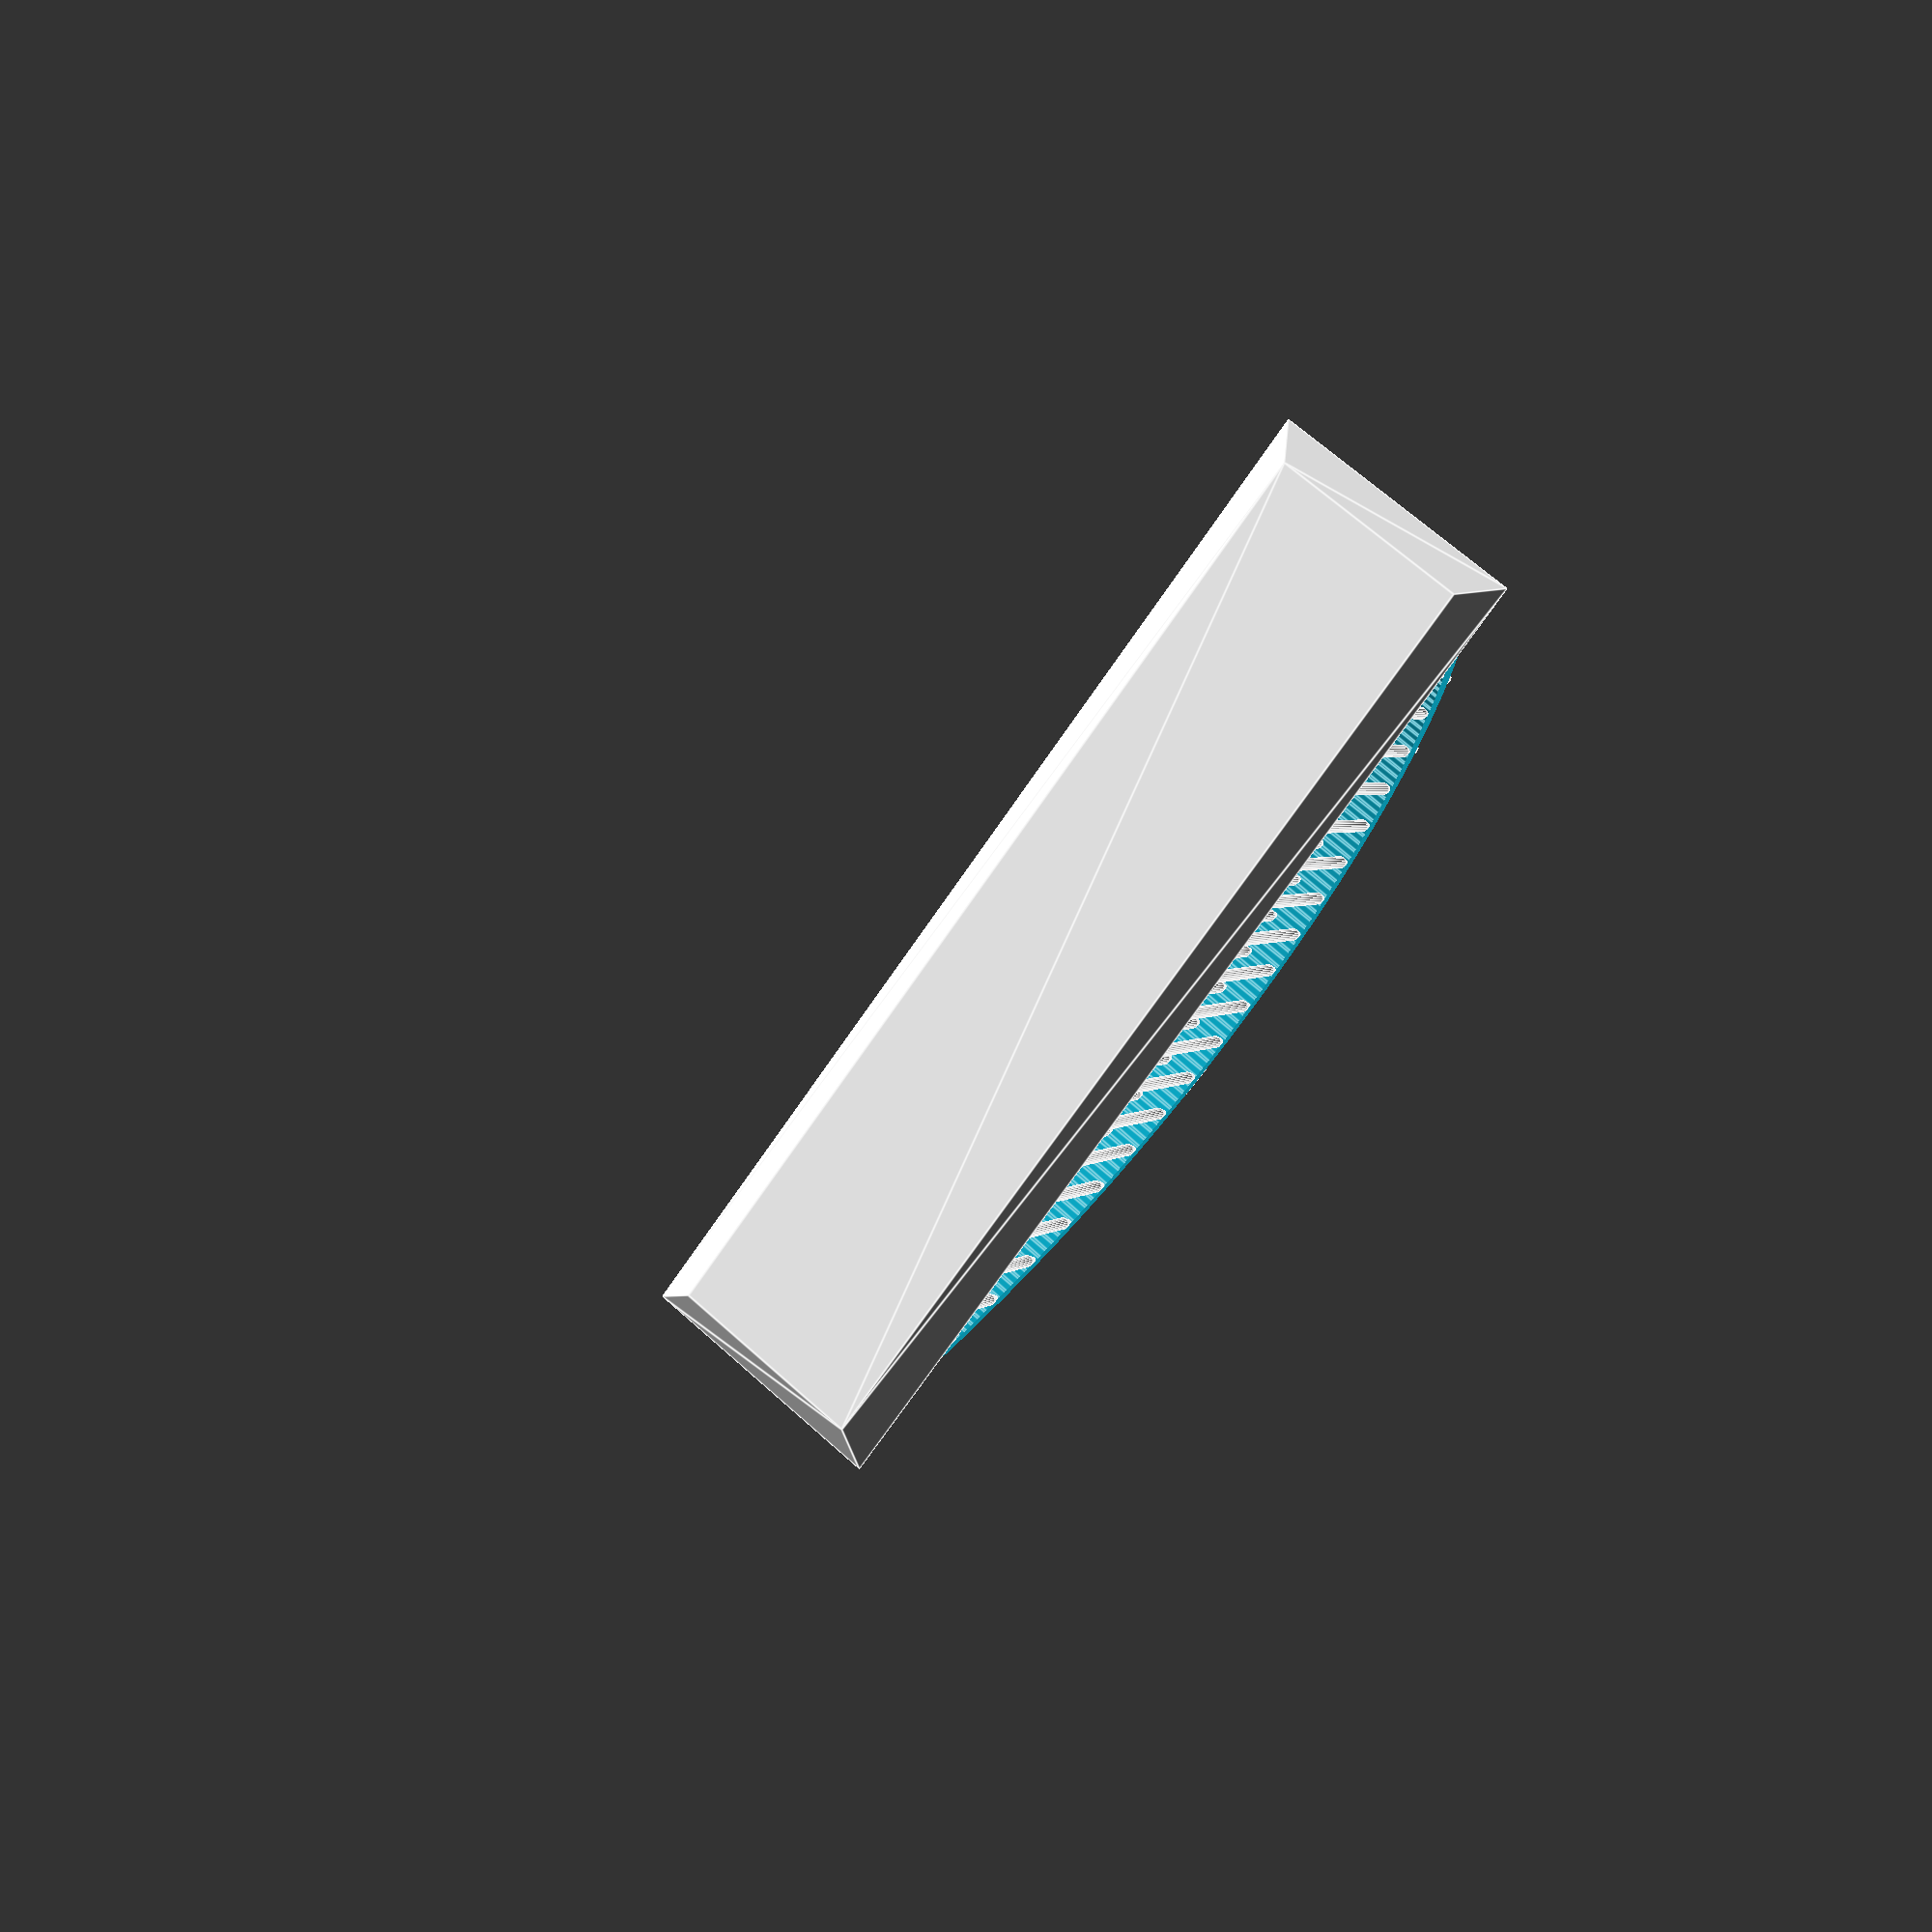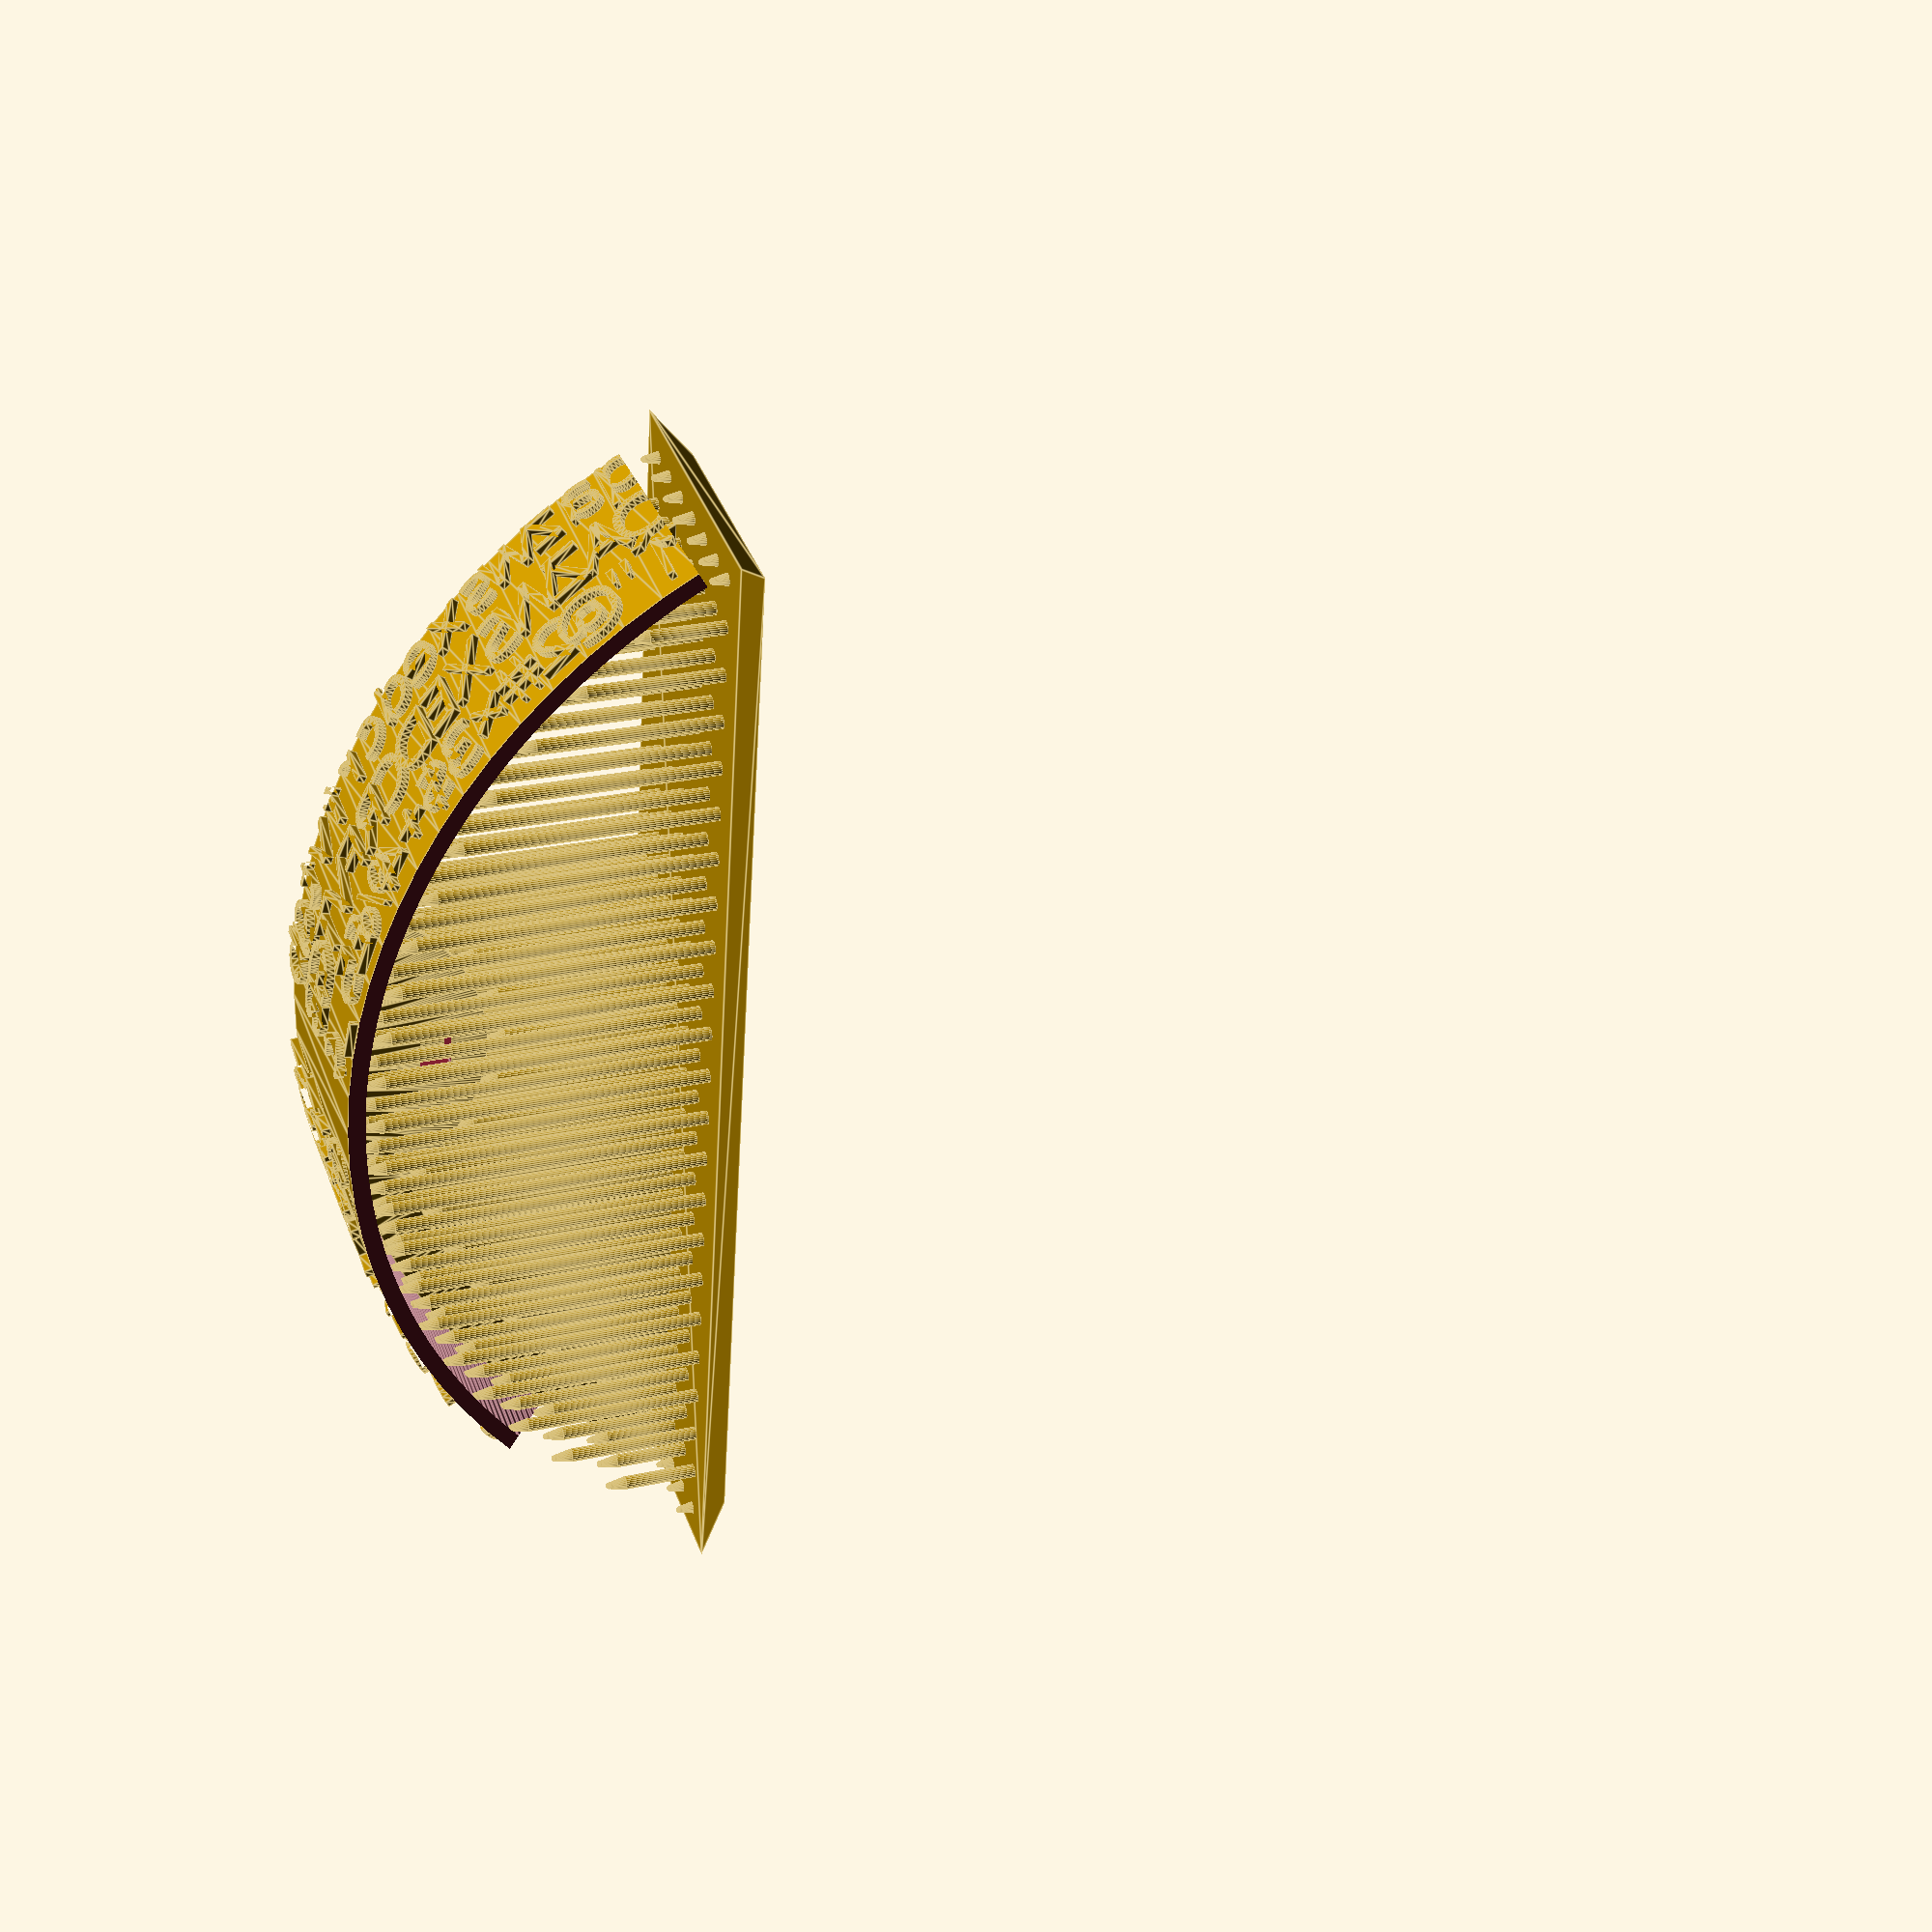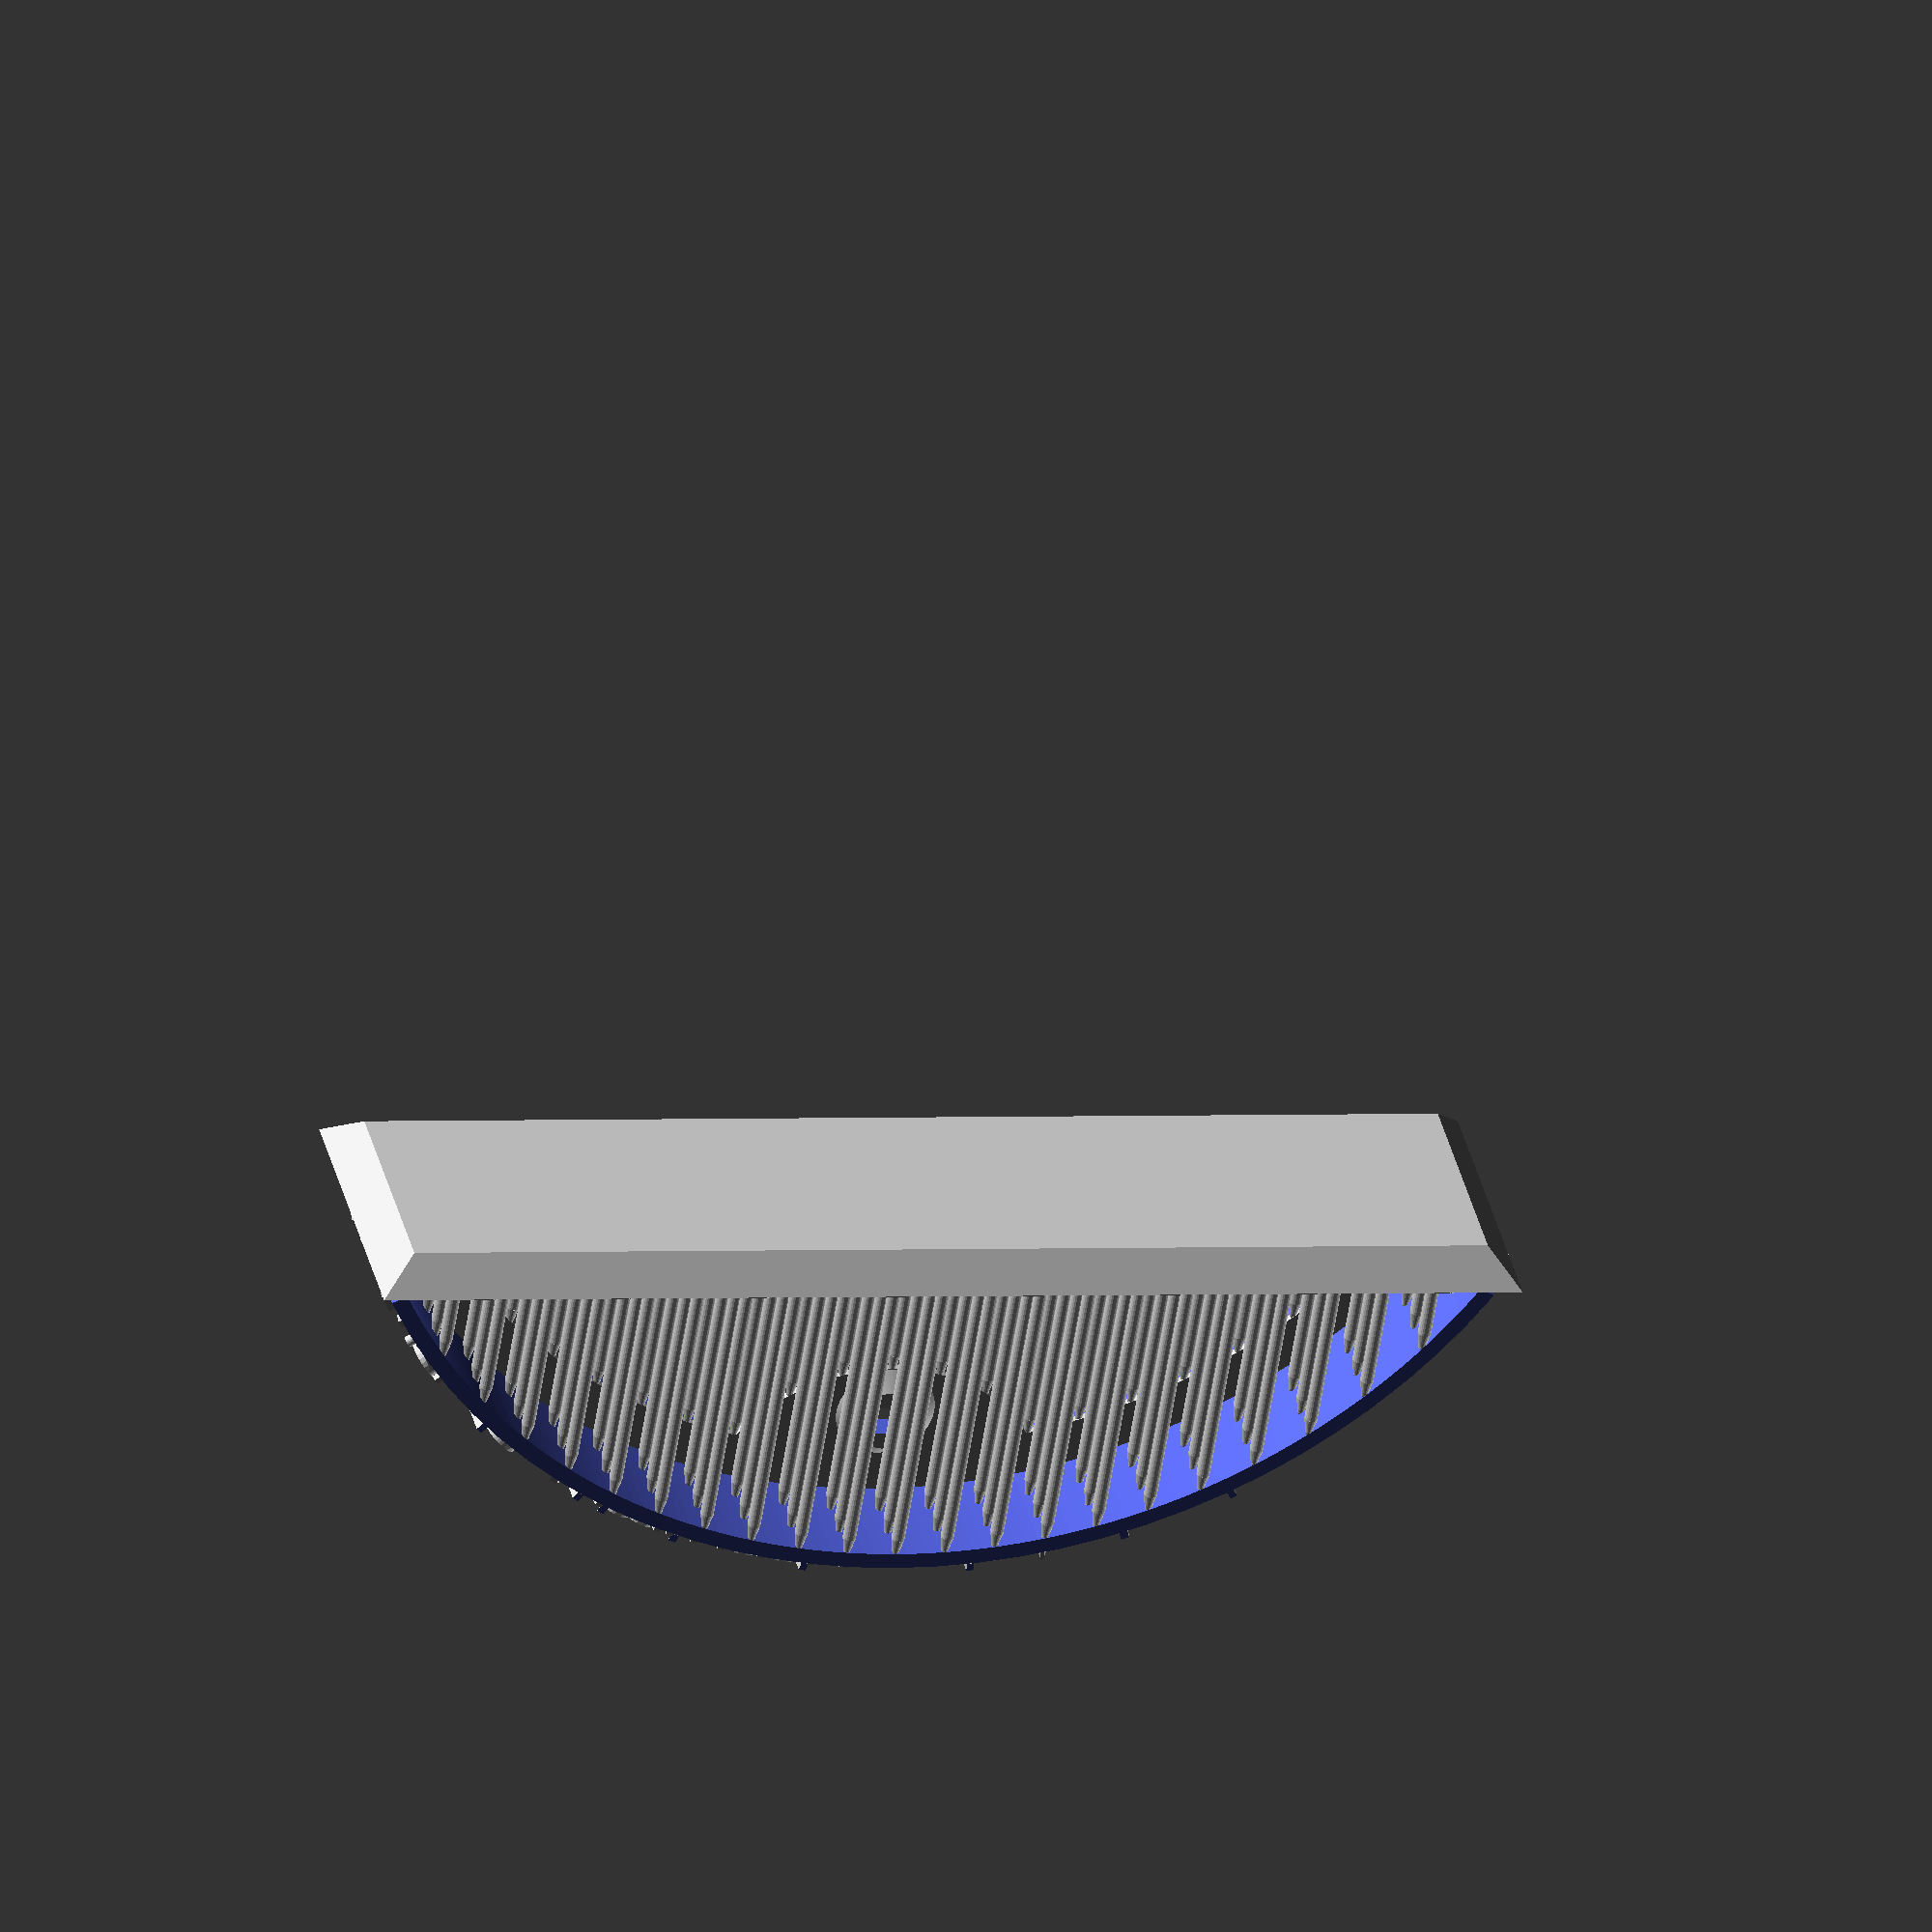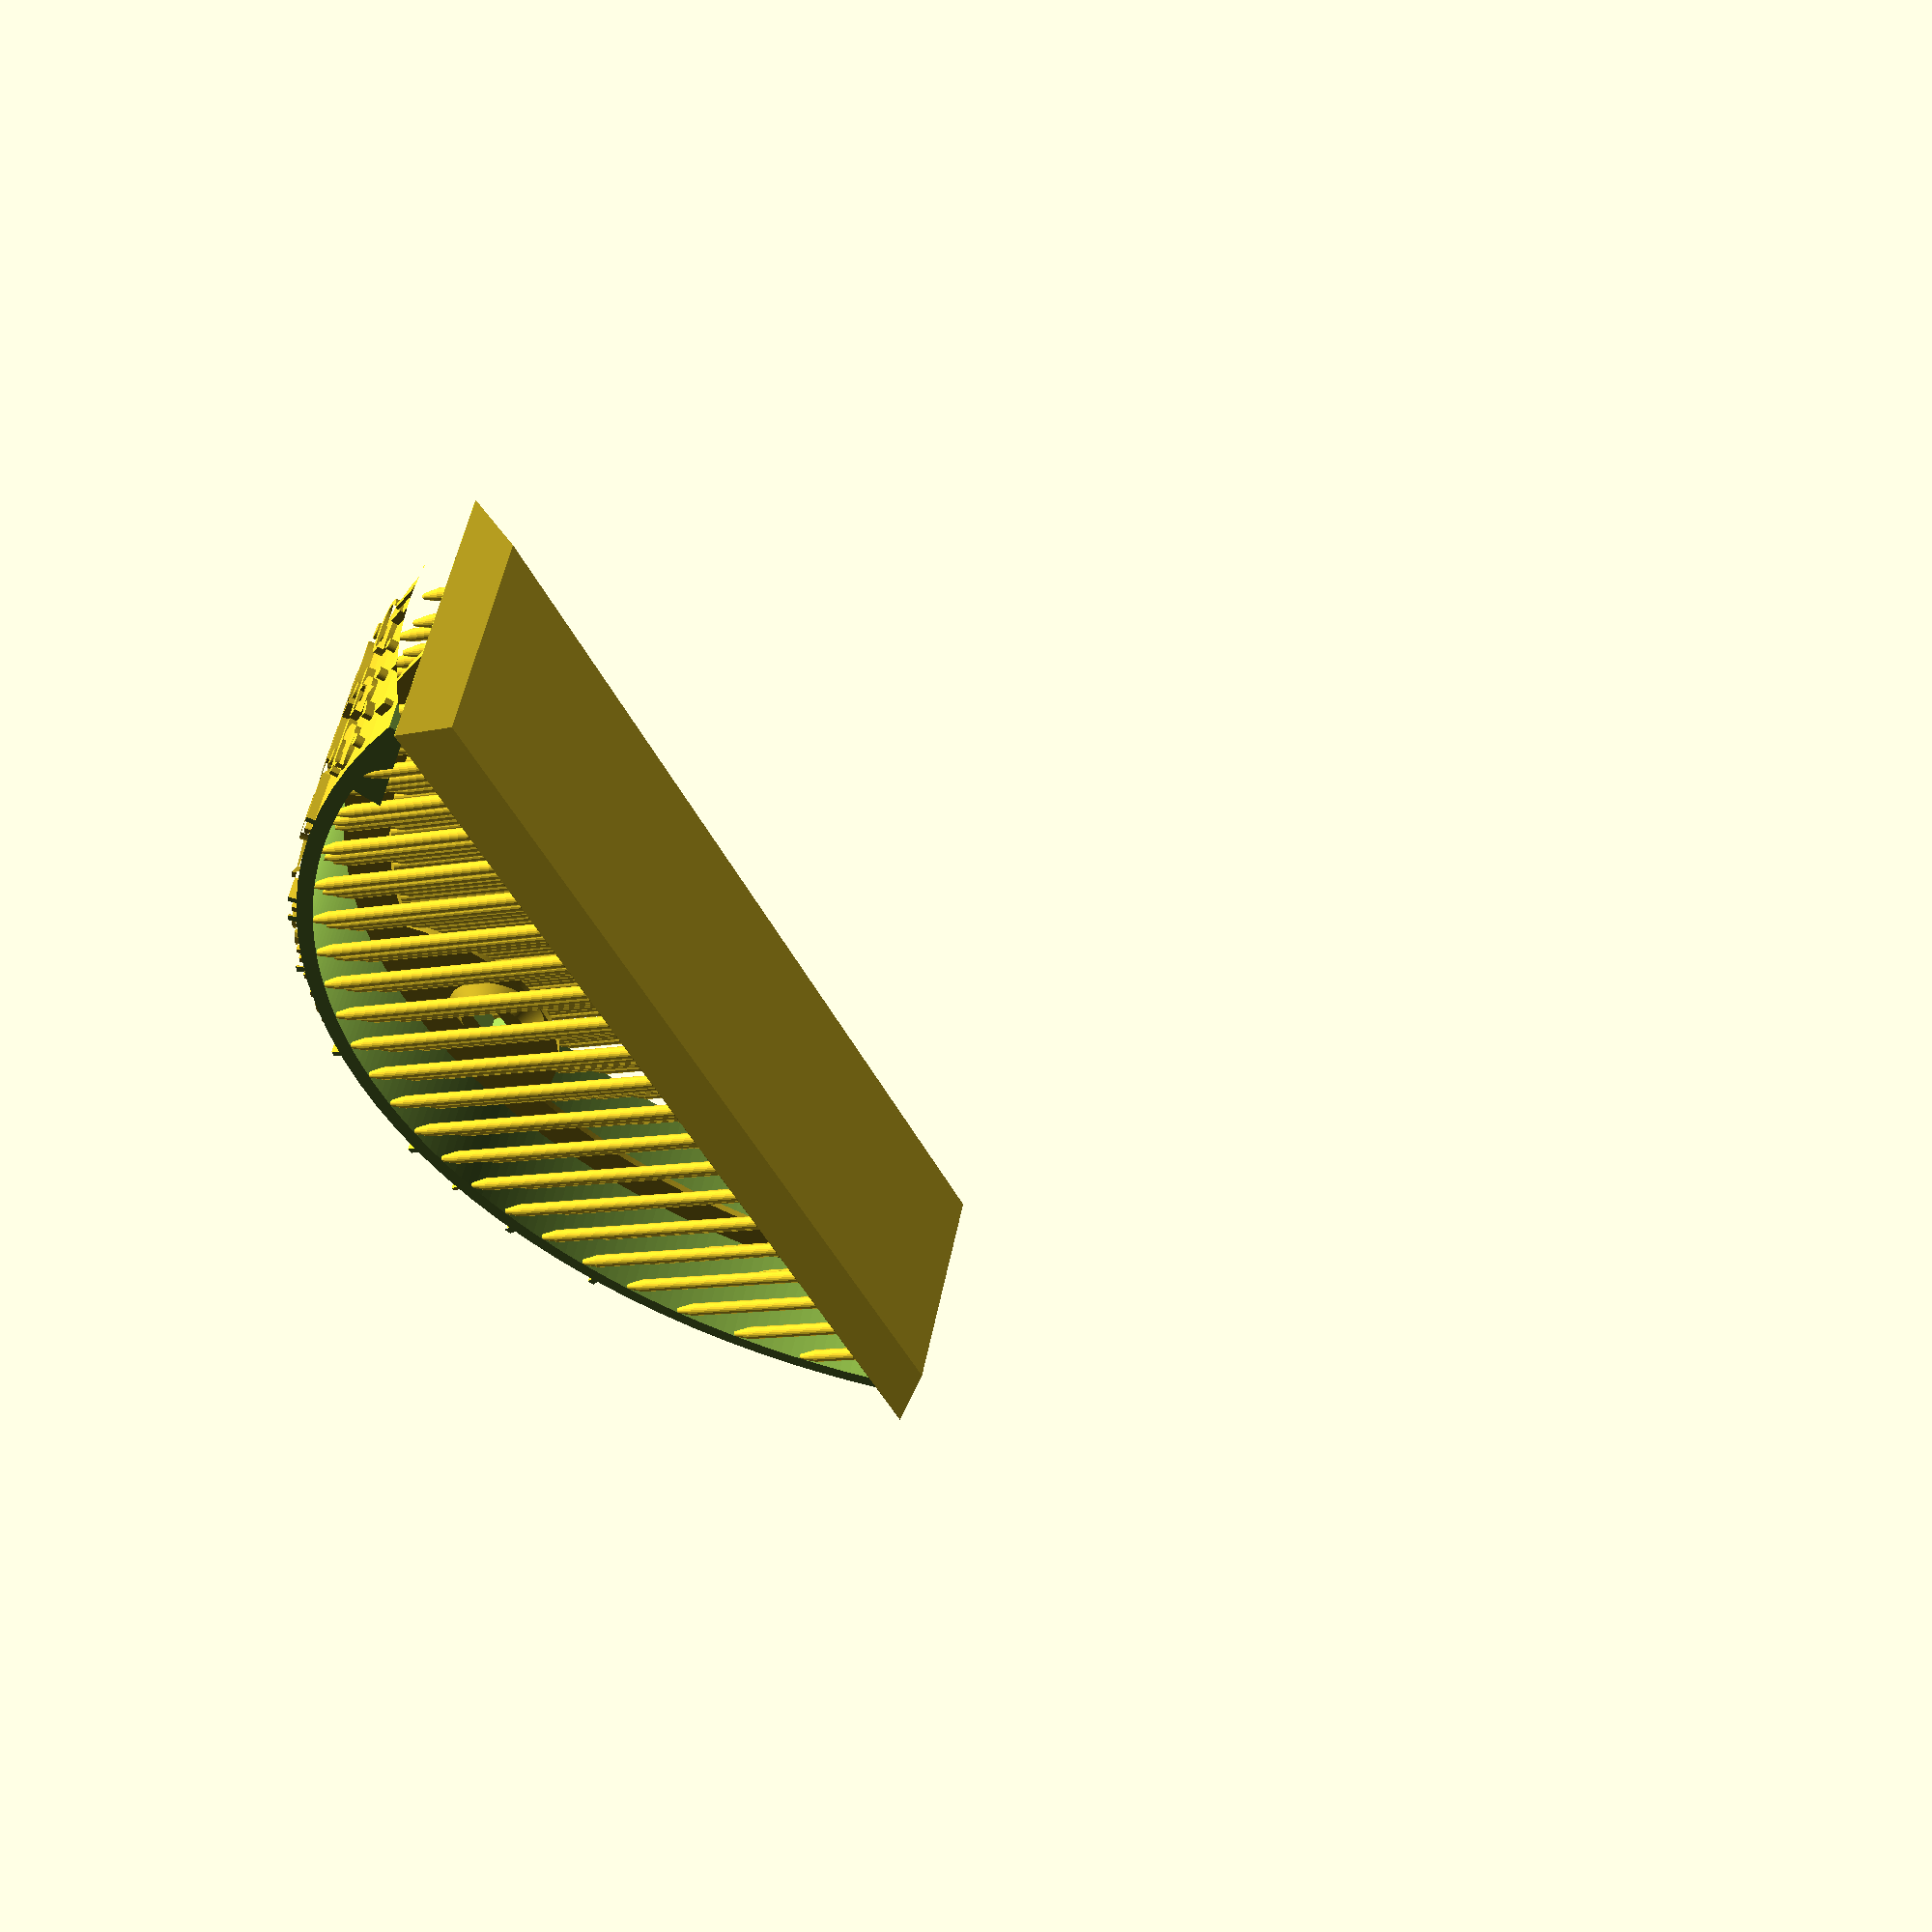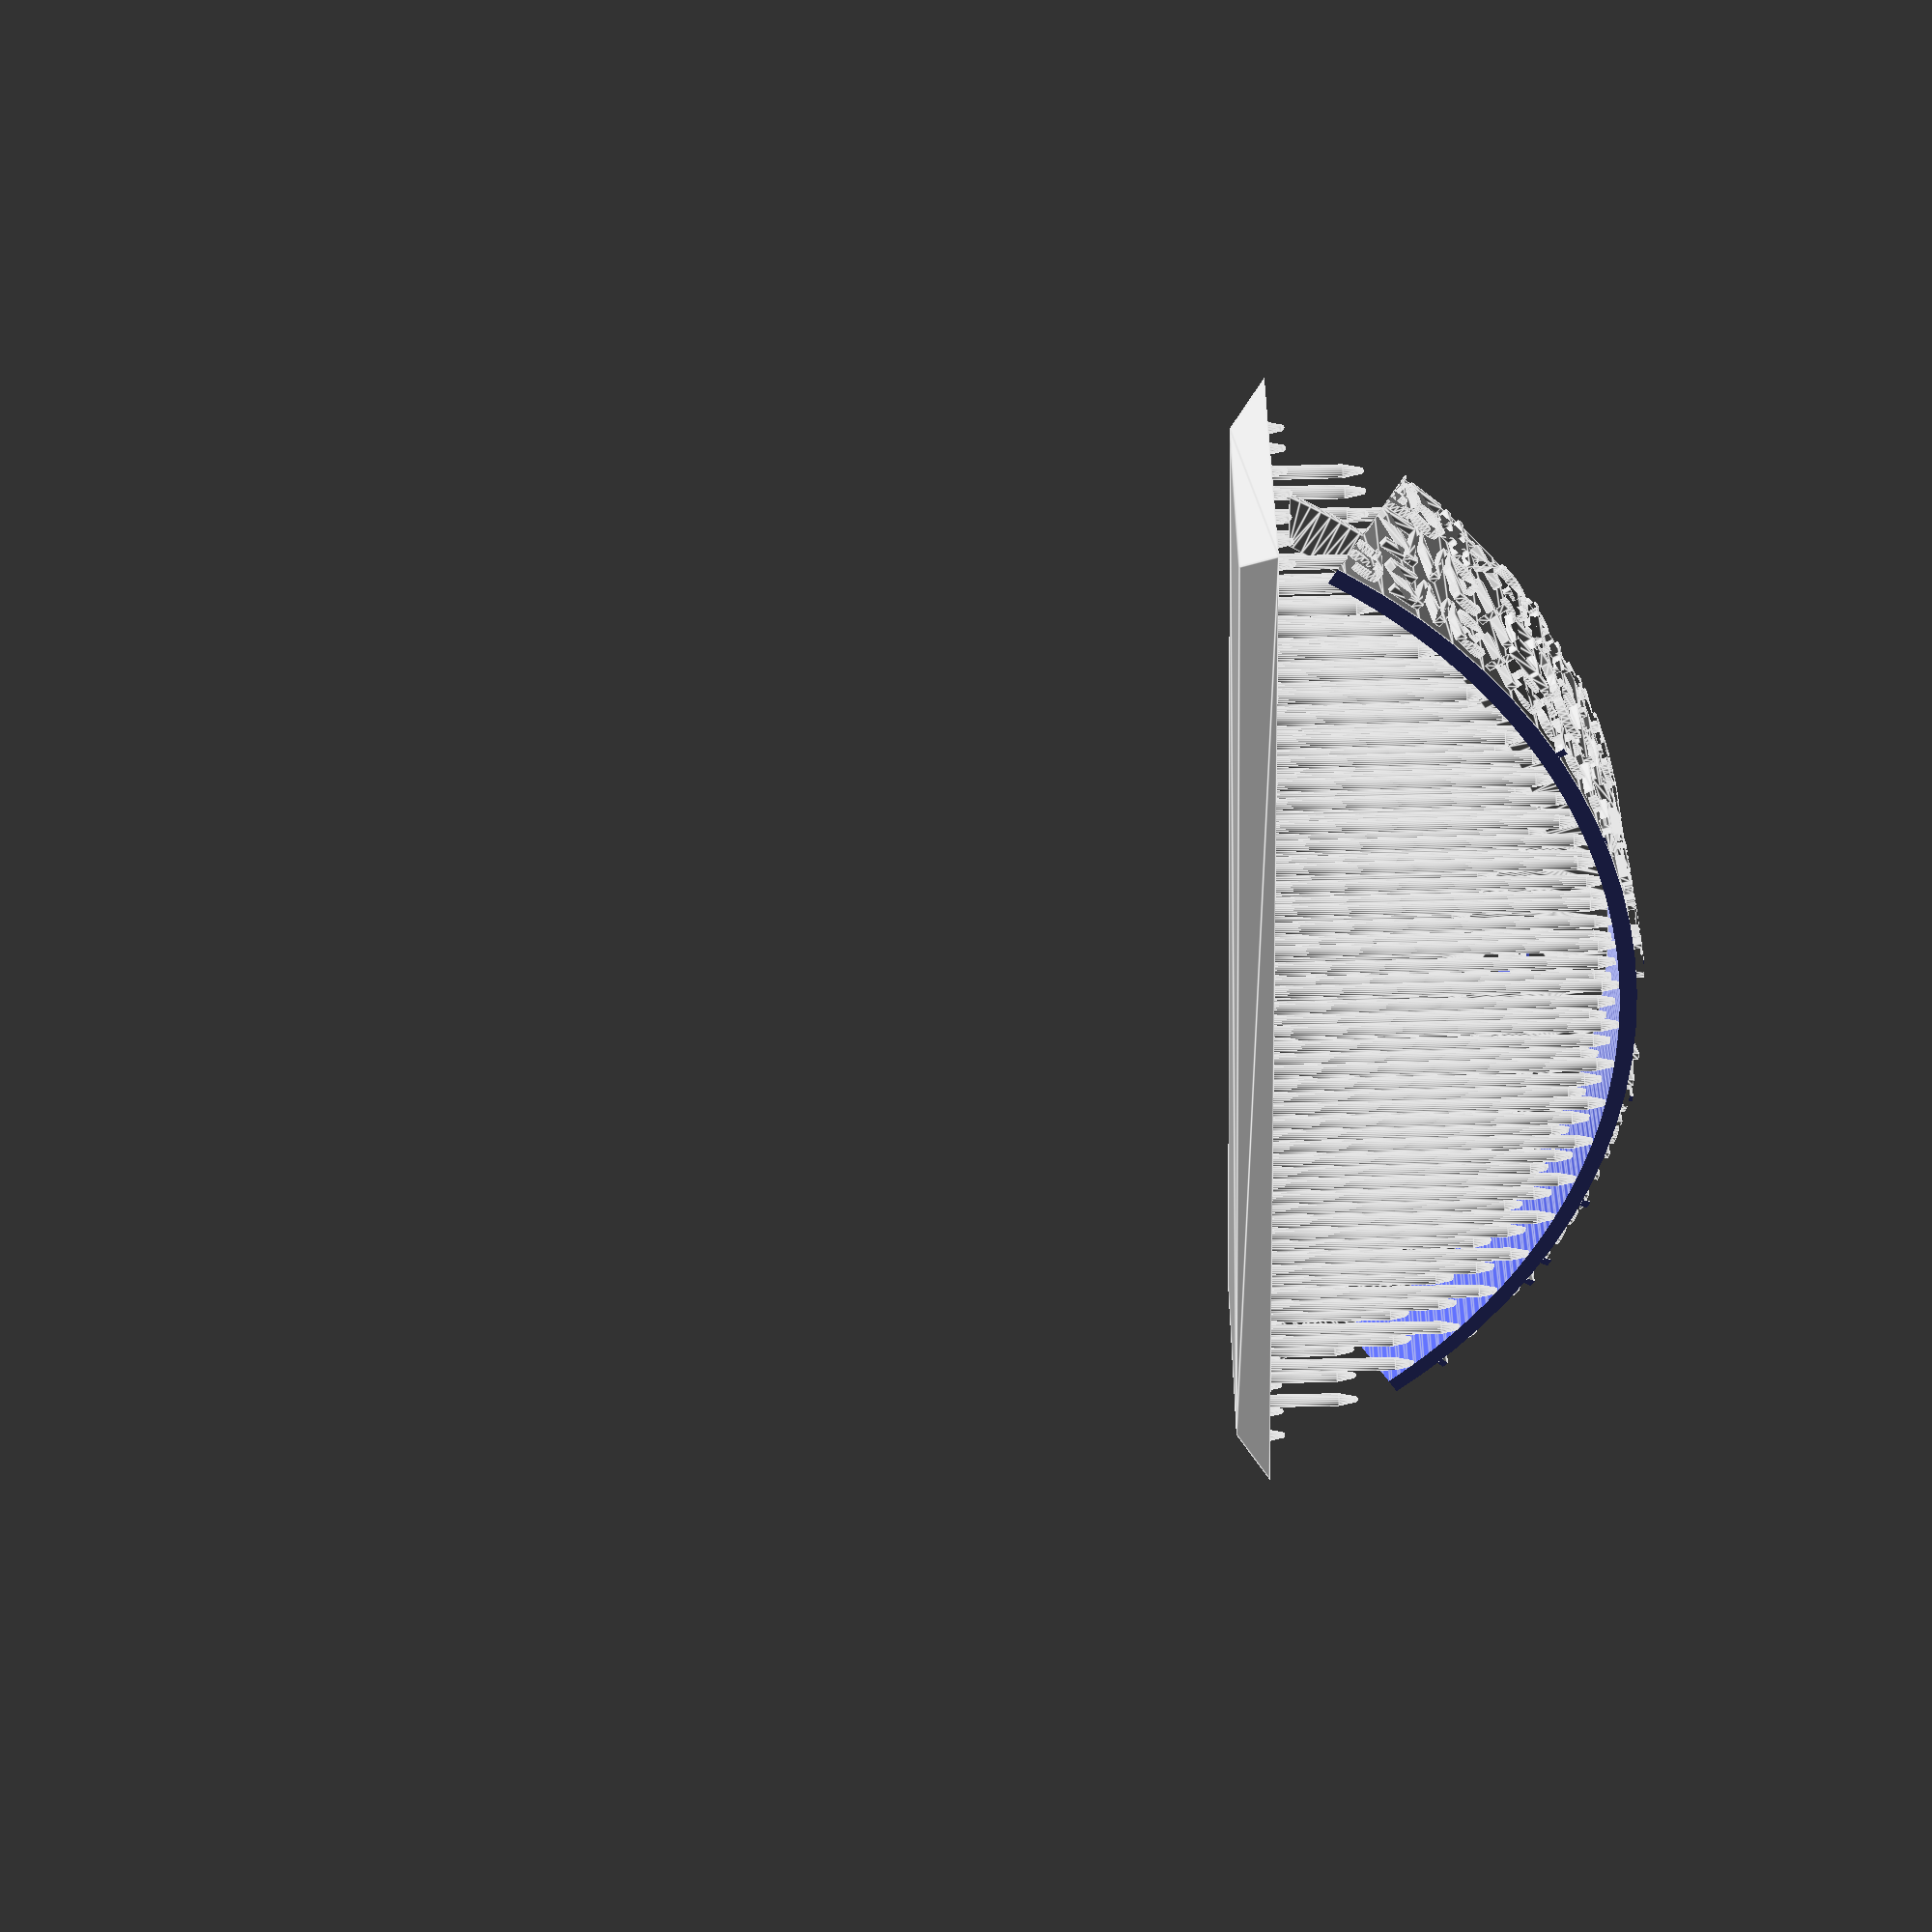
<openscad>
ENGLISH=["qazwsxedcrfvtgbyhnujmik,ol.p;-",
         "QAZWSXEDCRFVTGBYHNUJMIK?OL.P:!",
         "1\"@2#×3$+4%£5_¢6&*7'^8(°9).0=/"];
Cylinder_fn = $preview ? 360 : 360;
$fn = $preview ? 22 : 44;
Shuttle_Inner_Arc_Radius=38;
Shuttle_Thickness=1;
Shuttle_Text_Protrusion=.5;
Shuttle_Height=13.6;
Shuttle_Rib_Plane=6.7;
Shuttle_Rib_Thickness=.4;
Shuttle_Rib_Width=2.8;
Shuttle_Square_Hole_Offset=5.6;
Shuttle_Square_Hole_Width=2.35;
Shuttle_Square_Hole_Length=1.8;
Shuttle_Pin_Support_Diameter=4;
Shuttle_Pin_Support_Height=1;

Baselines=[3.3, 8.25, 12.75];
Baselines_Offset=[0, 0, 0];
Cutouts=[3.0, 8.0, 12.0];
Cutouts_Offset=[0, 0, 0];
Baseline=Baselines-Baselines_Offset;
Cutout=Cutouts-Cutouts_Offset;


Layout=ENGLISH;
Typeface_="CMU Typewriter Text";//"Consolas";
Type_Size=3.55;//2;
Debug_No_Minkowski=true;
Horizontal_Weight_Adj=.001;//[.001:.001:.2]
Vertical_Weight_Adj=.001;//[.001:.001:.2]
//0 For subtractive, 1 for additive
Weight_Adj_Mode=0;//[0:None, 1:Subtractive, 2:Additive]
//Individual Character Height Adjustments
Character_Modifieds="_";
Character_Modifieds_Offset=0;//[-.1:.05:.5]
Scale_Multiplier_Text=".";
Scale_Multiplier=1.5;

Resin_Support=true;
Resin_Support_Base_Thickness=2;
Resin_Support_Rod_Thickness=.4;
Resin_Support_Min_Height=1;
Resin_Support_Spacing=3;
Resin_Support_Contact_Radius=.2;

 module regular_polygon(order,size){
     angles=[ for (i = [0:order-1]) i*(360/order) ];
     coords=[ for (th=angles) [size/2*cos(th), size/2*sin(th)] ];
     polygon(coords);
 }
 
 module LetterText (SomeCharacterRadius, SomeElement_Height, SomeBaseline, SomeTypeface_, SomeType_Size, SomeChar, SomeCharNo, SomeFinal_Min_Character_Height_Radius,SomeDebug, SomeCharacter_Modifieds,SomeCharacter_Modifieds_Offset, SomeHorizontal_Weight_Adj, SomeVertical_Weight_Adj, SomeWeight_Adj_Mode, SomeScale_Multiplier, SomeScale_Multiplier_Text){
    $fn = $preview ? 22 : 44;
    
            x=search(SomeChar, SomeScale_Multiplier_Text);
            angle_pitch=120/32;
//            //-60+angle_pitch/2+angle_pitch*n for n=0:14
//            //angle_pitch/2+angle_pitch*n for n=15:29
//            rotation = [for (SomeCharNo <= 14) SomeCharNo
//                 translate([cos(-60+angle_pitch/2+angle_pitch*SomeCharNo)*SomeCharacterRadius,sin(-60+angle_pitch/2+angle_pitch*SomeCharNo)*SomeCharacterRadius,SomeElement_Height-SomeBaseline])
//                rotate([90,0,-60+angle_pitch/2+angle_pitch*SomeCharNo]);
    minkowski(){
            rotate([0, 0, if (SomeCharNo <= 14) -60+angle_pitch/2+angle_pitch*SomeCharNo])
        
            rotate([0, 0, if (SomeCharNo >=15) angle_pitch/2+angle_pitch*(SomeCharNo-14)])
            translate([SomeCharacterRadius,0,SomeElement_Height-SomeBaseline])
            translate([0,0,SomeChar==SomeCharacter_Modifieds ?  SomeCharacter_Modifieds_Offset : 0])
            

            rotate([90, 0, 90])
            mirror([1,0,0])
            linear_extrude(SomeFinal_Min_Character_Height_Radius)
            scale([x==[] ? 1: SomeScale_Multiplier, x==[] ? 1: SomeScale_Multiplier, 1])
            if (SomeWeight_Adj_Mode==2)
                minkowski(){
                    text(SomeChar,size=SomeType_Size,halign="center",valign="baseline",font=SomeTypeface_);
                    scale([SomeHorizontal_Weight_Adj, SomeVertical_Weight_Adj])
                    //circle(r=1, $fn=44);
                    square([SomeHorizontal_Weight_Adj, SomeVertical_Weight_Adj], center=true);
                }
            else if (SomeWeight_Adj_Mode==1)
                difference(){
                    text(SomeChar,size=SomeType_Size,halign="center",valign="baseline",font=SomeTypeface_);
                minkowski(){
                    difference(){
                        square([10, 10], center=true);
                        text(SomeChar,size=SomeType_Size,halign="center",valign="baseline",font=SomeTypeface_);
                    }
                    scale([SomeHorizontal_Weight_Adj, SomeVertical_Weight_Adj])
                    circle(r=1);
                    }
                }
            else if (SomeWeight_Adj_Mode==0)
            text(SomeChar,size=SomeType_Size,halign="center",valign="baseline",font=SomeTypeface_);
            
        if (SomeDebug != true)
            rotate([0, 0, if (SomeCharNo <= 14) -60+angle_pitch/2+angle_pitch*SomeCharNo])
            rotate([0, 0, if (SomeCharNo >=15) angle_pitch/2+angle_pitch*(SomeCharNo-14)])
            rotate([0, -90, 0])
            cylinder(h=1,r2=.75,r1=0);
    }
}

z_offset=Shuttle_Inner_Arc_Radius*cos(60);
y_max=Shuttle_Inner_Arc_Radius*sin(60);
x_max=Shuttle_Height-Shuttle_Rib_Plane-Shuttle_Rib_Thickness/2;
x_min=Shuttle_Height-x_max;
echo("z_offset", z_offset);
echo("y_max", y_max);
echo("x_min", x_min);
echo("x_max", x_max);
union(){
    rotate([0, -90, 0])
    translate([-Shuttle_Inner_Arc_Radius*cos(60), 0, -x_max])
    difference(){
        union(){
            difference(){
                //Join LetterText and Cylinder
                union(){
                    translate([0, 0, -.01])
                    linear_extrude(Shuttle_Height+.02)
                    regular_polygon(96, 2*Shuttle_Inner_Arc_Radius+2*Shuttle_Thickness);
                    for (row = [0:1:2]){
                        for (column = [0:1:29]){
                            LetterText (Shuttle_Inner_Arc_Radius+Shuttle_Thickness-.01, Shuttle_Height, Baseline[row], Typeface_, Type_Size, Layout[row][29-column], column, Shuttle_Text_Protrusion,Debug_No_Minkowski, Character_Modifieds,Character_Modifieds_Offset, Horizontal_Weight_Adj, Vertical_Weight_Adj, Weight_Adj_Mode, Scale_Multiplier, Scale_Multiplier_Text);
                        }
                    }
                }
                //Remove 2/3rds and Center
                translate([0, 0, -5])
                linear_extrude(Shuttle_Height+10){
                    polygon([[Shuttle_Inner_Arc_Radius*3*cos(60), -Shuttle_Inner_Arc_Radius*3*sin(60)],[0, 0],  [Shuttle_Inner_Arc_Radius*3*cos(60), Shuttle_Inner_Arc_Radius*3*sin(60)], [0, 100], [-100, 0], [0, -100]]);
                    circle(r=Shuttle_Inner_Arc_Radius, $fn=Cylinder_fn);                
                }
                //Clean Bottom Minkowski
                rotate([0, 180, 0])
                cylinder(r=Shuttle_Inner_Arc_Radius+5, h=5);
                //Clean Top Minkowski
                translate([0, 0, Shuttle_Height])
                cylinder(r=Shuttle_Inner_Arc_Radius+5, h=5);
            }
            //Joining Rib
            translate([0, 0, Shuttle_Height-Shuttle_Rib_Plane-Shuttle_Rib_Thickness]){
                linear_extrude(Shuttle_Rib_Thickness){
                    difference(){
                        union(){
                            difference(){
                                circle(r=Shuttle_Inner_Arc_Radius+.01, $fn=Cylinder_fn);
                                circle(r=Shuttle_Inner_Arc_Radius-Shuttle_Rib_Width, $fn=Cylinder_fn);
                                polygon([[0, 0], [Shuttle_Inner_Arc_Radius*cos(60), Shuttle_Inner_Arc_Radius*sin(60)], [Shuttle_Inner_Arc_Radius*cos(60), -Shuttle_Inner_Arc_Radius*sin(60)]]);
                            }
                            //Rib Circle
                            intersection(){
                                translate([40.1, 0, 0])
                                circle(d=21.5, $fn=Cylinder_fn);
                                circle(r=Shuttle_Inner_Arc_Radius, $fn=Cylinder_fn);
                            }
                        }
                    polygon([[Shuttle_Inner_Arc_Radius*3*cos(60), -Shuttle_Inner_Arc_Radius*3*sin(60)],[0, 0],  [Shuttle_Inner_Arc_Radius*3*cos(60), Shuttle_Inner_Arc_Radius*3*sin(60)], [0, 100], [-100, 0], [0, -100]]);
                    }
                }
            }
            //Pin Support
            translate([Shuttle_Inner_Arc_Radius-Shuttle_Square_Hole_Offset, 0, Shuttle_Height-Shuttle_Rib_Plane])
            cylinder(d1=Shuttle_Pin_Support_Diameter+2, d2=Shuttle_Pin_Support_Diameter, h=Shuttle_Pin_Support_Height, $fn=Cylinder_fn);
        }
        //Pin Support Hole
        translate([Shuttle_Inner_Arc_Radius-Shuttle_Square_Hole_Offset, 0, Shuttle_Height-Shuttle_Rib_Plane-.01])
        cube([Shuttle_Square_Hole_Length, Shuttle_Square_Hole_Width, 100], center=true);
    }
    if (Resin_Support==true){
        union(){
            for (y=[-33:Resin_Support_Spacing:33])
                for (x=[-x_min+Resin_Support_Contact_Radius,-x_min*2/3, -x_min*1/3, x_max*1/3, x_max*2/3, x_max-Resin_Support_Contact_Radius]){
                    translate([x, y, -Resin_Support_Min_Height-.01]){
                    cylinder(h=sqrt(Shuttle_Inner_Arc_Radius^2-y^2)-1-z_offset+Resin_Support_Min_Height, r=Resin_Support_Rod_Thickness);
                    translate([0, 0, sqrt(Shuttle_Inner_Arc_Radius^2-y^2)-1-z_offset+Resin_Support_Min_Height]){
                        cylinder(r1=Resin_Support_Rod_Thickness, r2=Resin_Support_Contact_Radius);
                        translate([0, 0, 1])
                        sphere(r=Resin_Support_Contact_Radius);
                        }
                    }
                }
                for (y=[-27:Resin_Support_Spacing:27])
                if (y>=9 || y<=-9)
                translate([0, y, -Resin_Support_Min_Height-.01]){
                    cylinder(h=sqrt((Shuttle_Inner_Arc_Radius-Shuttle_Rib_Width)^2-y^2)-1-z_offset+Resin_Support_Min_Height, r=Resin_Support_Rod_Thickness);
                    translate([0, 0, sqrt((Shuttle_Inner_Arc_Radius-Shuttle_Rib_Width)^2-y^2)-1-z_offset+Resin_Support_Min_Height]){
                        cylinder(r1=Resin_Support_Rod_Thickness, r2=Resin_Support_Contact_Radius);
                        translate([0, 0, 1])
                        sphere(r=Resin_Support_Contact_Radius);
                    }
                }
                else{
                a=1;
                b=-80.2;
                c=40.1^2+y^2-(21.5/2)^2;
                    translate([0, y, -Resin_Support_Min_Height-.01]){
                        cylinder(h=(-b-sqrt(b^2-4*a*c))/(2*a)-1-z_offset+Resin_Support_Min_Height, r=Resin_Support_Rod_Thickness);
                        translate([0, 0, (-b-sqrt(b^2-4*a*c))/(2*a)-1-z_offset+Resin_Support_Min_Height]){
                            cylinder(r1=Resin_Support_Rod_Thickness, r2=Resin_Support_Contact_Radius);
                        translate([0, 0, 1])
                        sphere(r=Resin_Support_Contact_Radius);
                        }
                    }
                }
                for (y=[-33, -30, 30, 33])
                translate([0, y,  -Resin_Support_Min_Height-.01]){
                    cylinder(r1=Resin_Support_Rod_Thickness, r2=Resin_Support_Contact_Radius);
                    translate([0, 0, 1])
                    sphere(r=Resin_Support_Contact_Radius);
                }
            translate([0, 0, -Resin_Support_Min_Height]){
                hull($fn=Cylinder_fn){
                    cube([(Resin_Support_Base_Thickness+x_max)*2, (Resin_Support_Base_Thickness+y_max)*2, .01], center=true);
                    translate([0, 0, -Resin_Support_Base_Thickness])
                    cube([x_max*2, y_max*2, .01], center=true);
                }
            }
        }
    }
}
</openscad>
<views>
elev=357.7 azim=142.7 roll=201.3 proj=p view=edges
elev=334.4 azim=10.7 roll=70.6 proj=p view=edges
elev=235.4 azim=102.9 roll=8.6 proj=o view=wireframe
elev=11.0 azim=242.9 roll=115.7 proj=p view=solid
elev=225.8 azim=94.5 roll=268.1 proj=p view=edges
</views>
